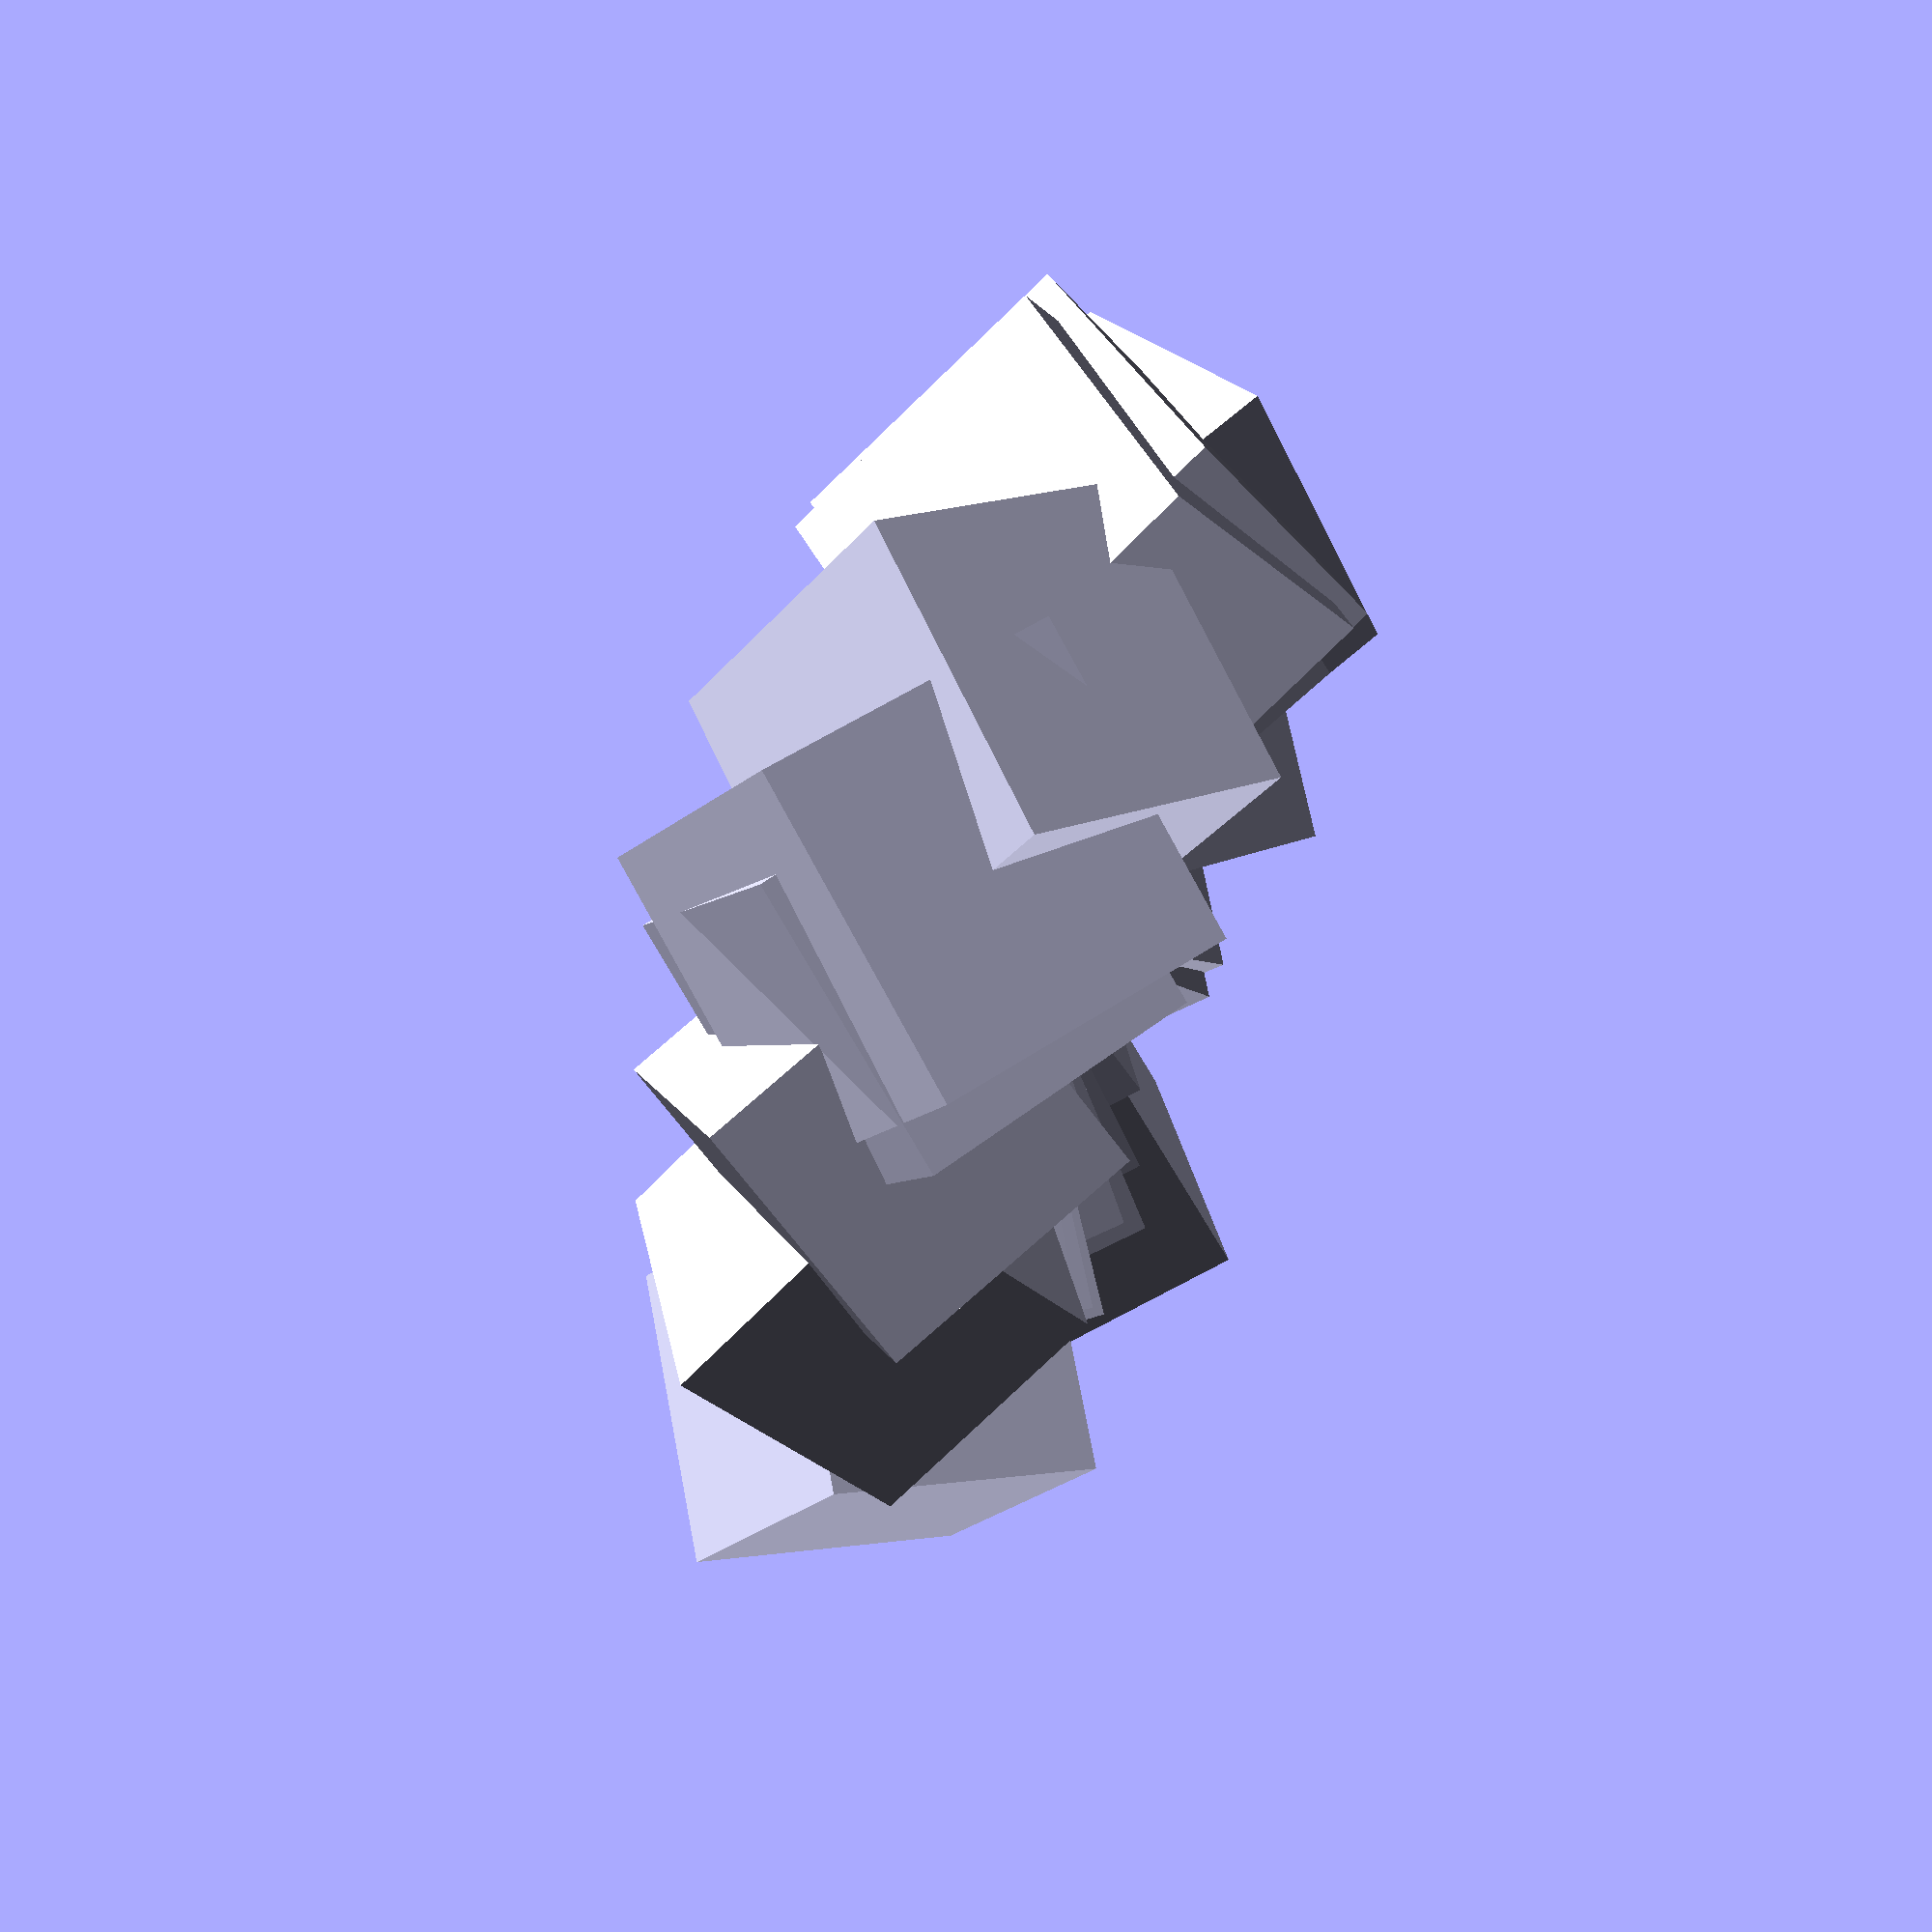
<openscad>
n=50;       //sono il numero di cubi
seed=43;    //il seme è il numero da cui si genera la sequenza randomica
random_vect=rands(0,150,n,seed); //(limite minimo, limite massimo, valori da restituire,seme)
echo( "Random Vector: ",random_vect); //mostra a terminale la matrice di valori generata
for(i=[0:n]) {      //per N volte ripete il ciclo
 rotate(360*i/n) {  //ruota i cubi in modo da allinearli al centro
   translate([10-random_vect[i],0,0])   //trasla i cubi rispetto al centro in funzione del vettore randomico generato
     rotate([45,45,45]) //dispone i cubi con uno spigolo verso l'osservatore
        cube(random_vect[i]/2); //definisce il lato del cubo come metà del valore egnerato random
     //quindi allontanandosi dal centro i cubi risultano di maggiori dimensioni
 }
}
translate([0,0,50])sphere (r=30);
</openscad>
<views>
elev=119.9 azim=165.4 roll=70.1 proj=p view=wireframe
</views>
